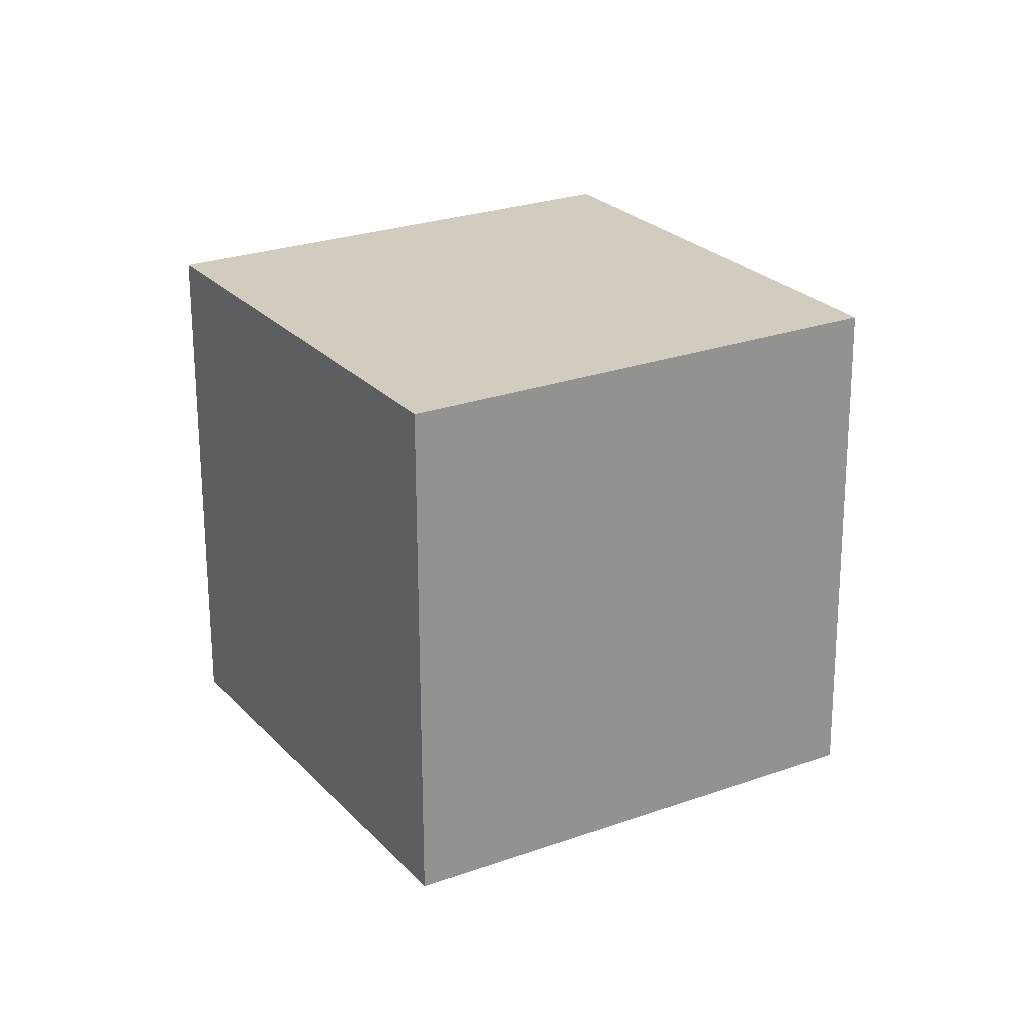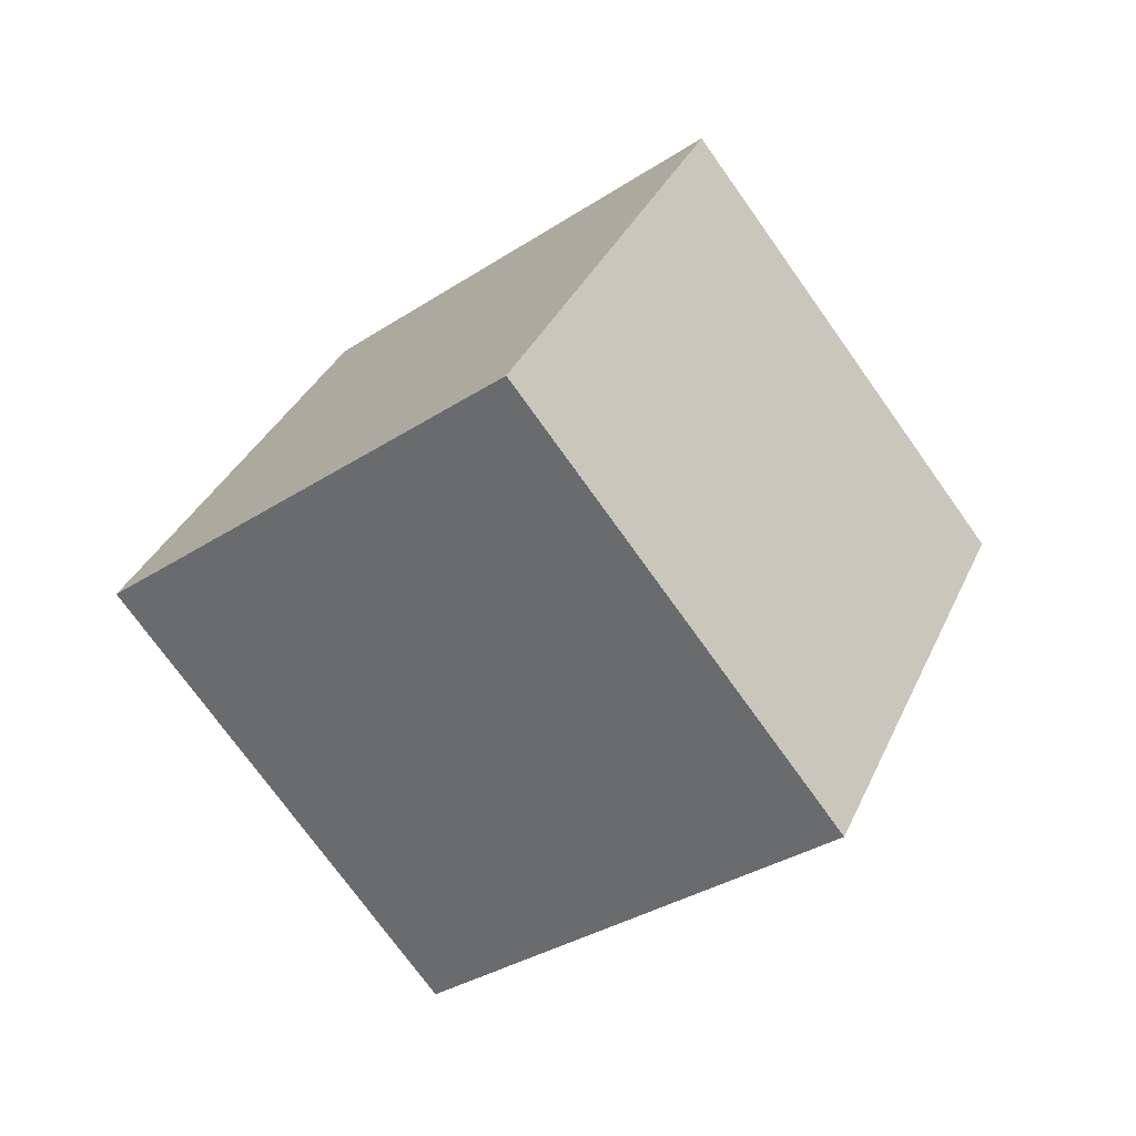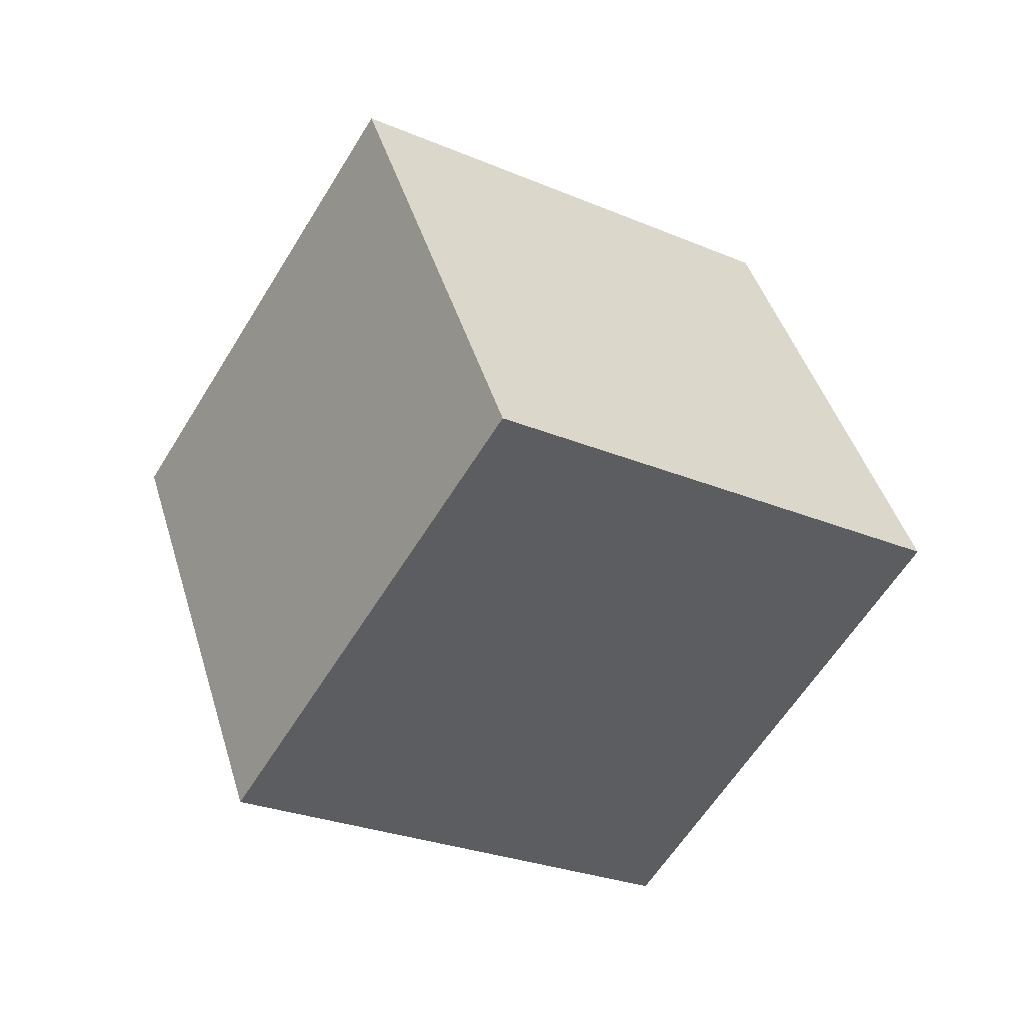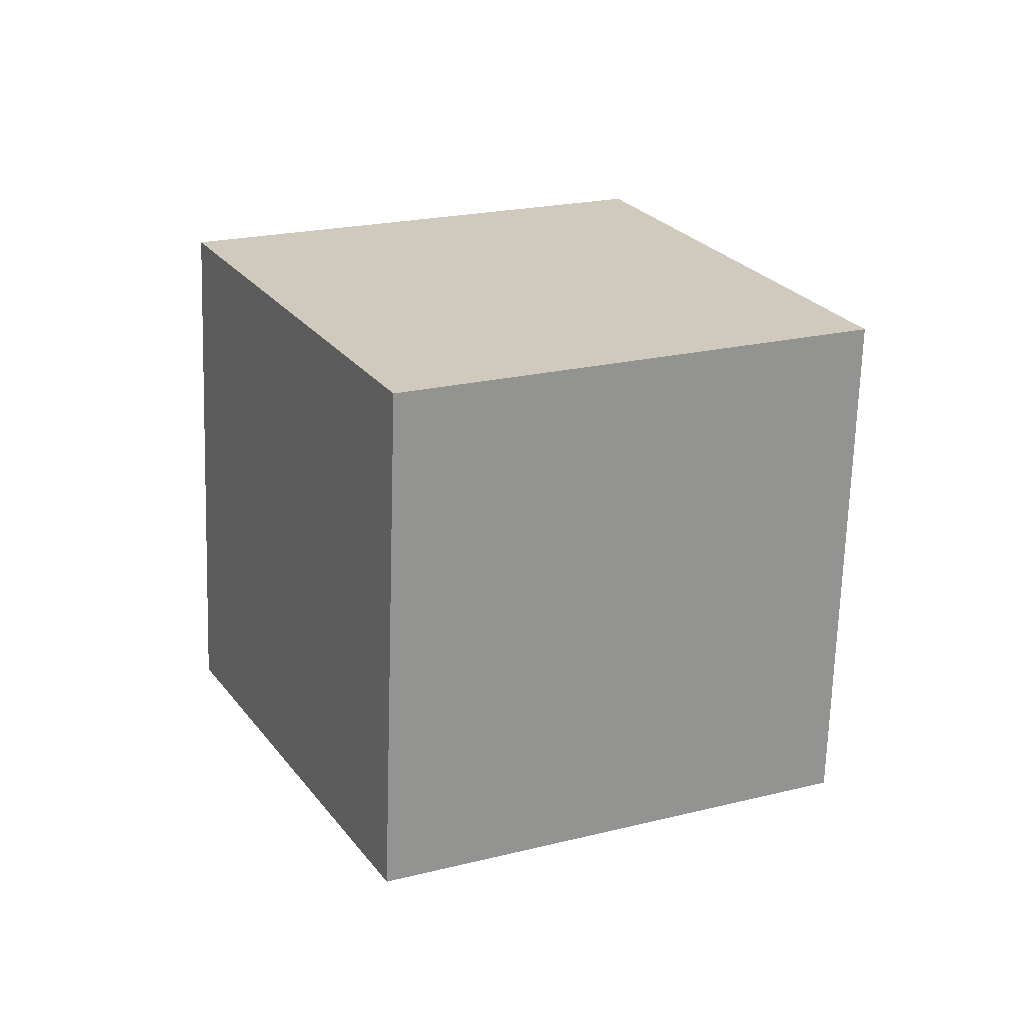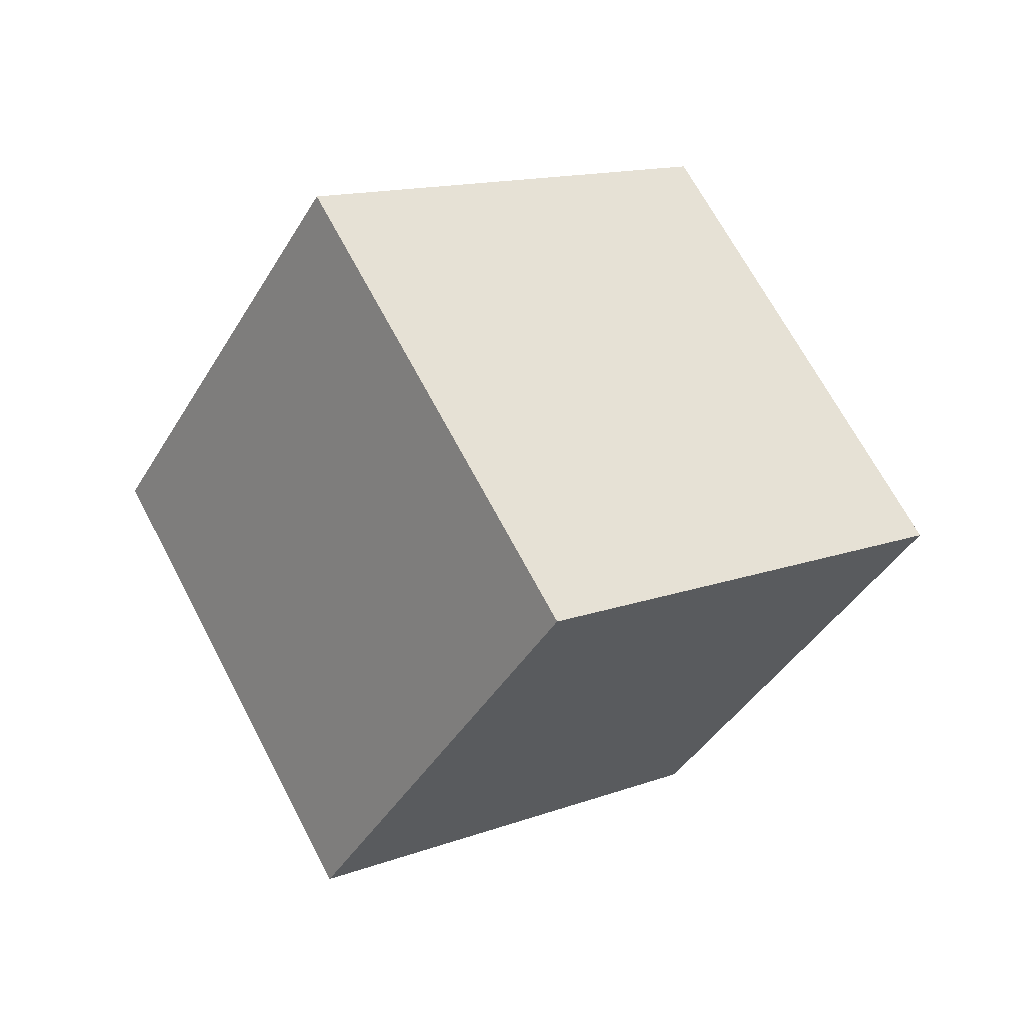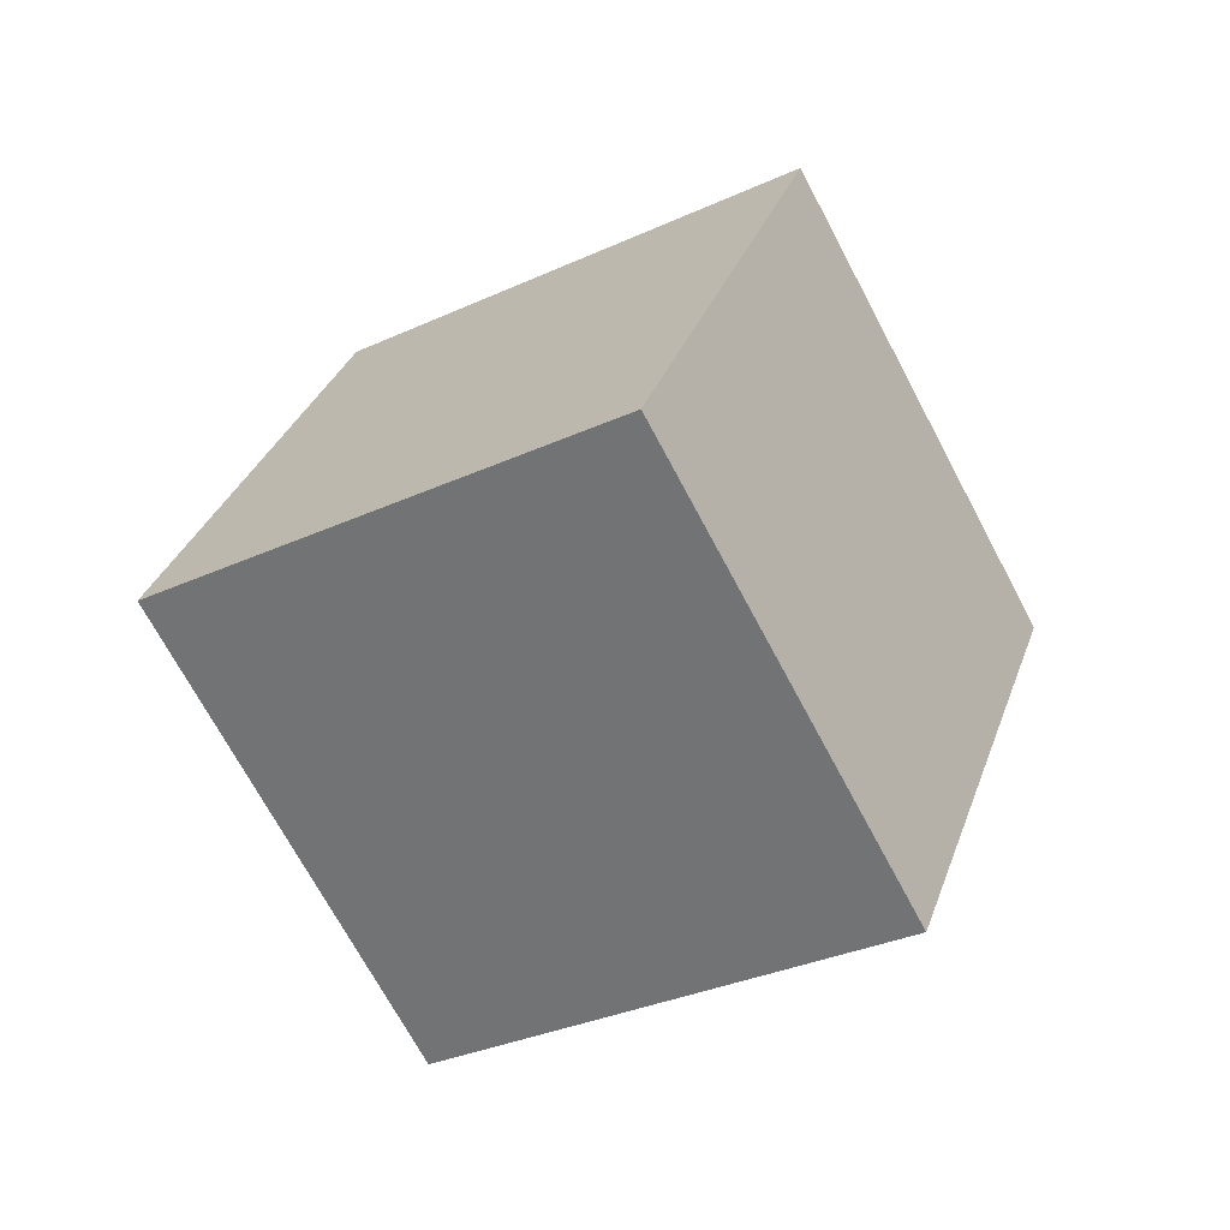
<metadata>
{"format":"obj","ext":"obj","renderer":"f3d","projection":"perspective","resolution":1024,"background":"white","views":[{"elev":-65.0,"azim":31.4,"up":"+Y"},{"elev":-33.6,"azim":164.0,"up":"+Y"},{"elev":26.5,"azim":11.1,"up":"+Z"},{"elev":53.8,"azim":-84.8,"up":"+Z"},{"elev":-38.6,"azim":3.8,"up":"+Y"},{"elev":-33.1,"azim":154.5,"up":"+Y"}]}
</metadata>
<code>
o Cube.063_Cube.1024
v 1.543 -0.8075 -0.3473
v 0.8814 -0.8277 -1.44
v 0.9745 0.2899 -0.02308
v 0.3126 0.2697 -1.116
v 0.6099 -1.462 0.2301
v -0.05202 -1.482 -0.8628
v 0.04111 -0.3645 0.5544
v -0.6208 -0.3847 -0.5386
f 2 3 1
f 4 7 3
f 8 5 7
f 6 1 5
f 7 1 3
f 4 6 8
f 2 4 3
f 4 8 7
f 8 6 5
f 6 2 1
f 7 5 1
f 4 2 6

</code>
